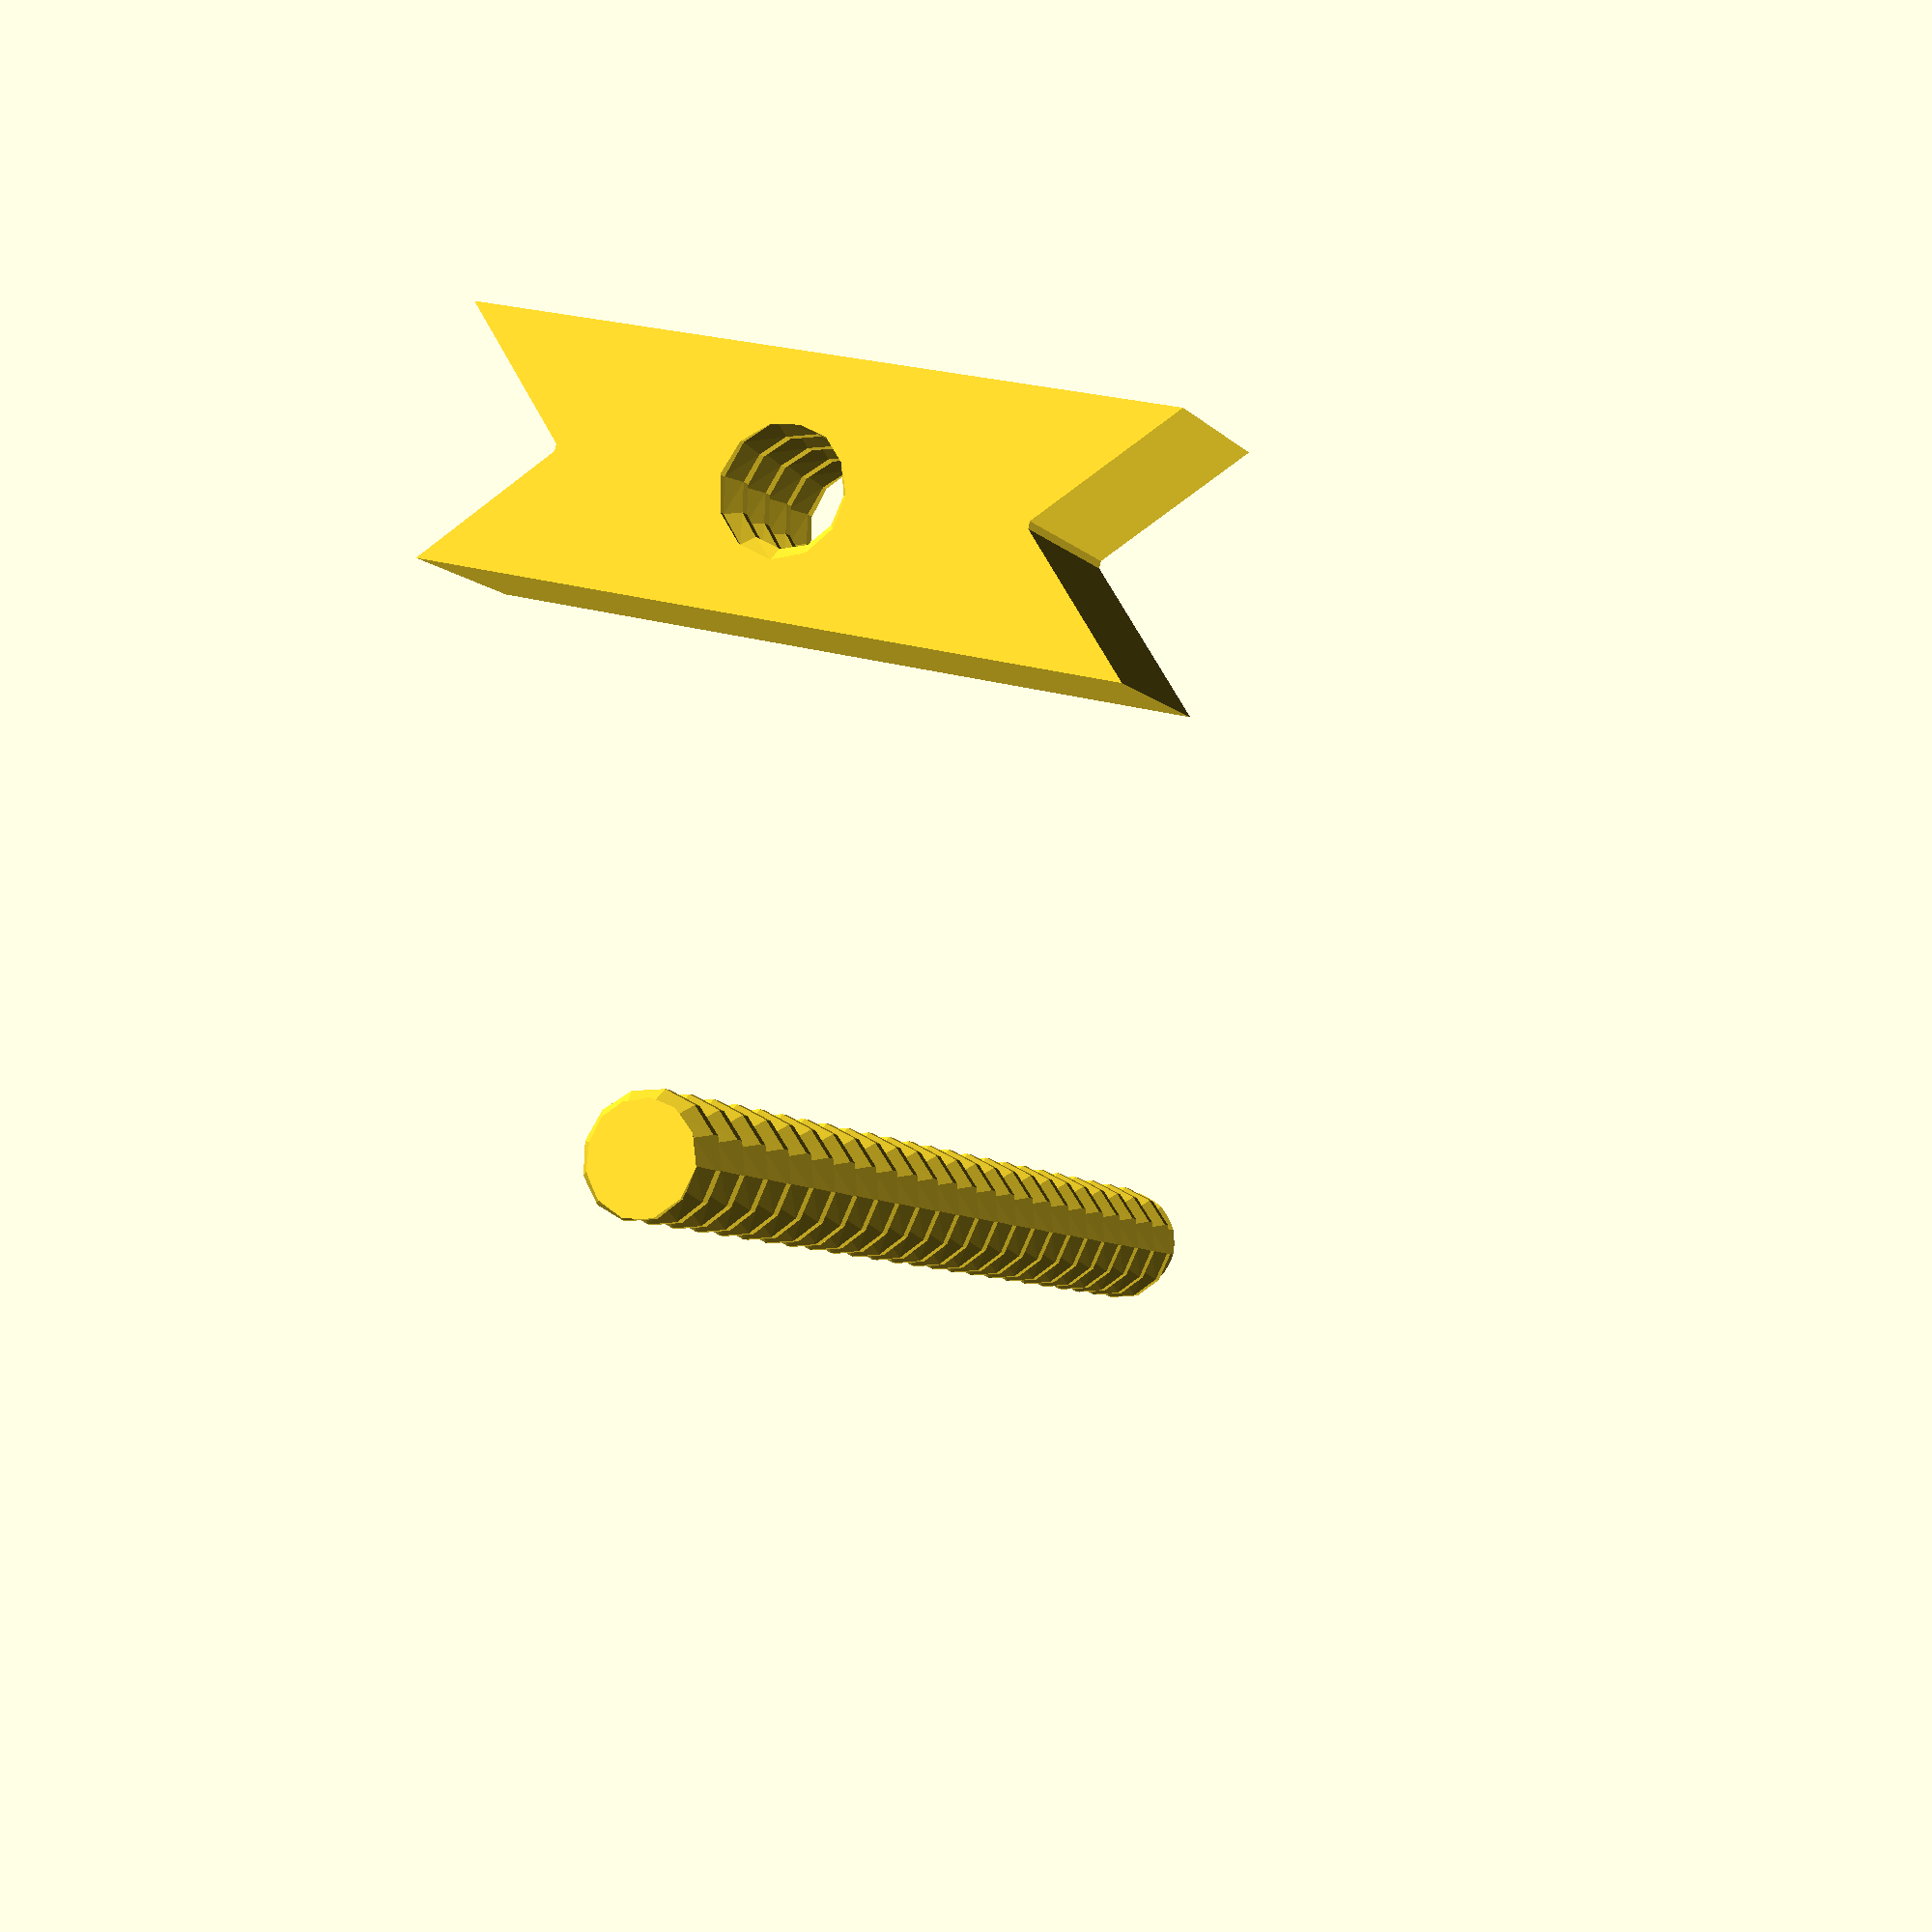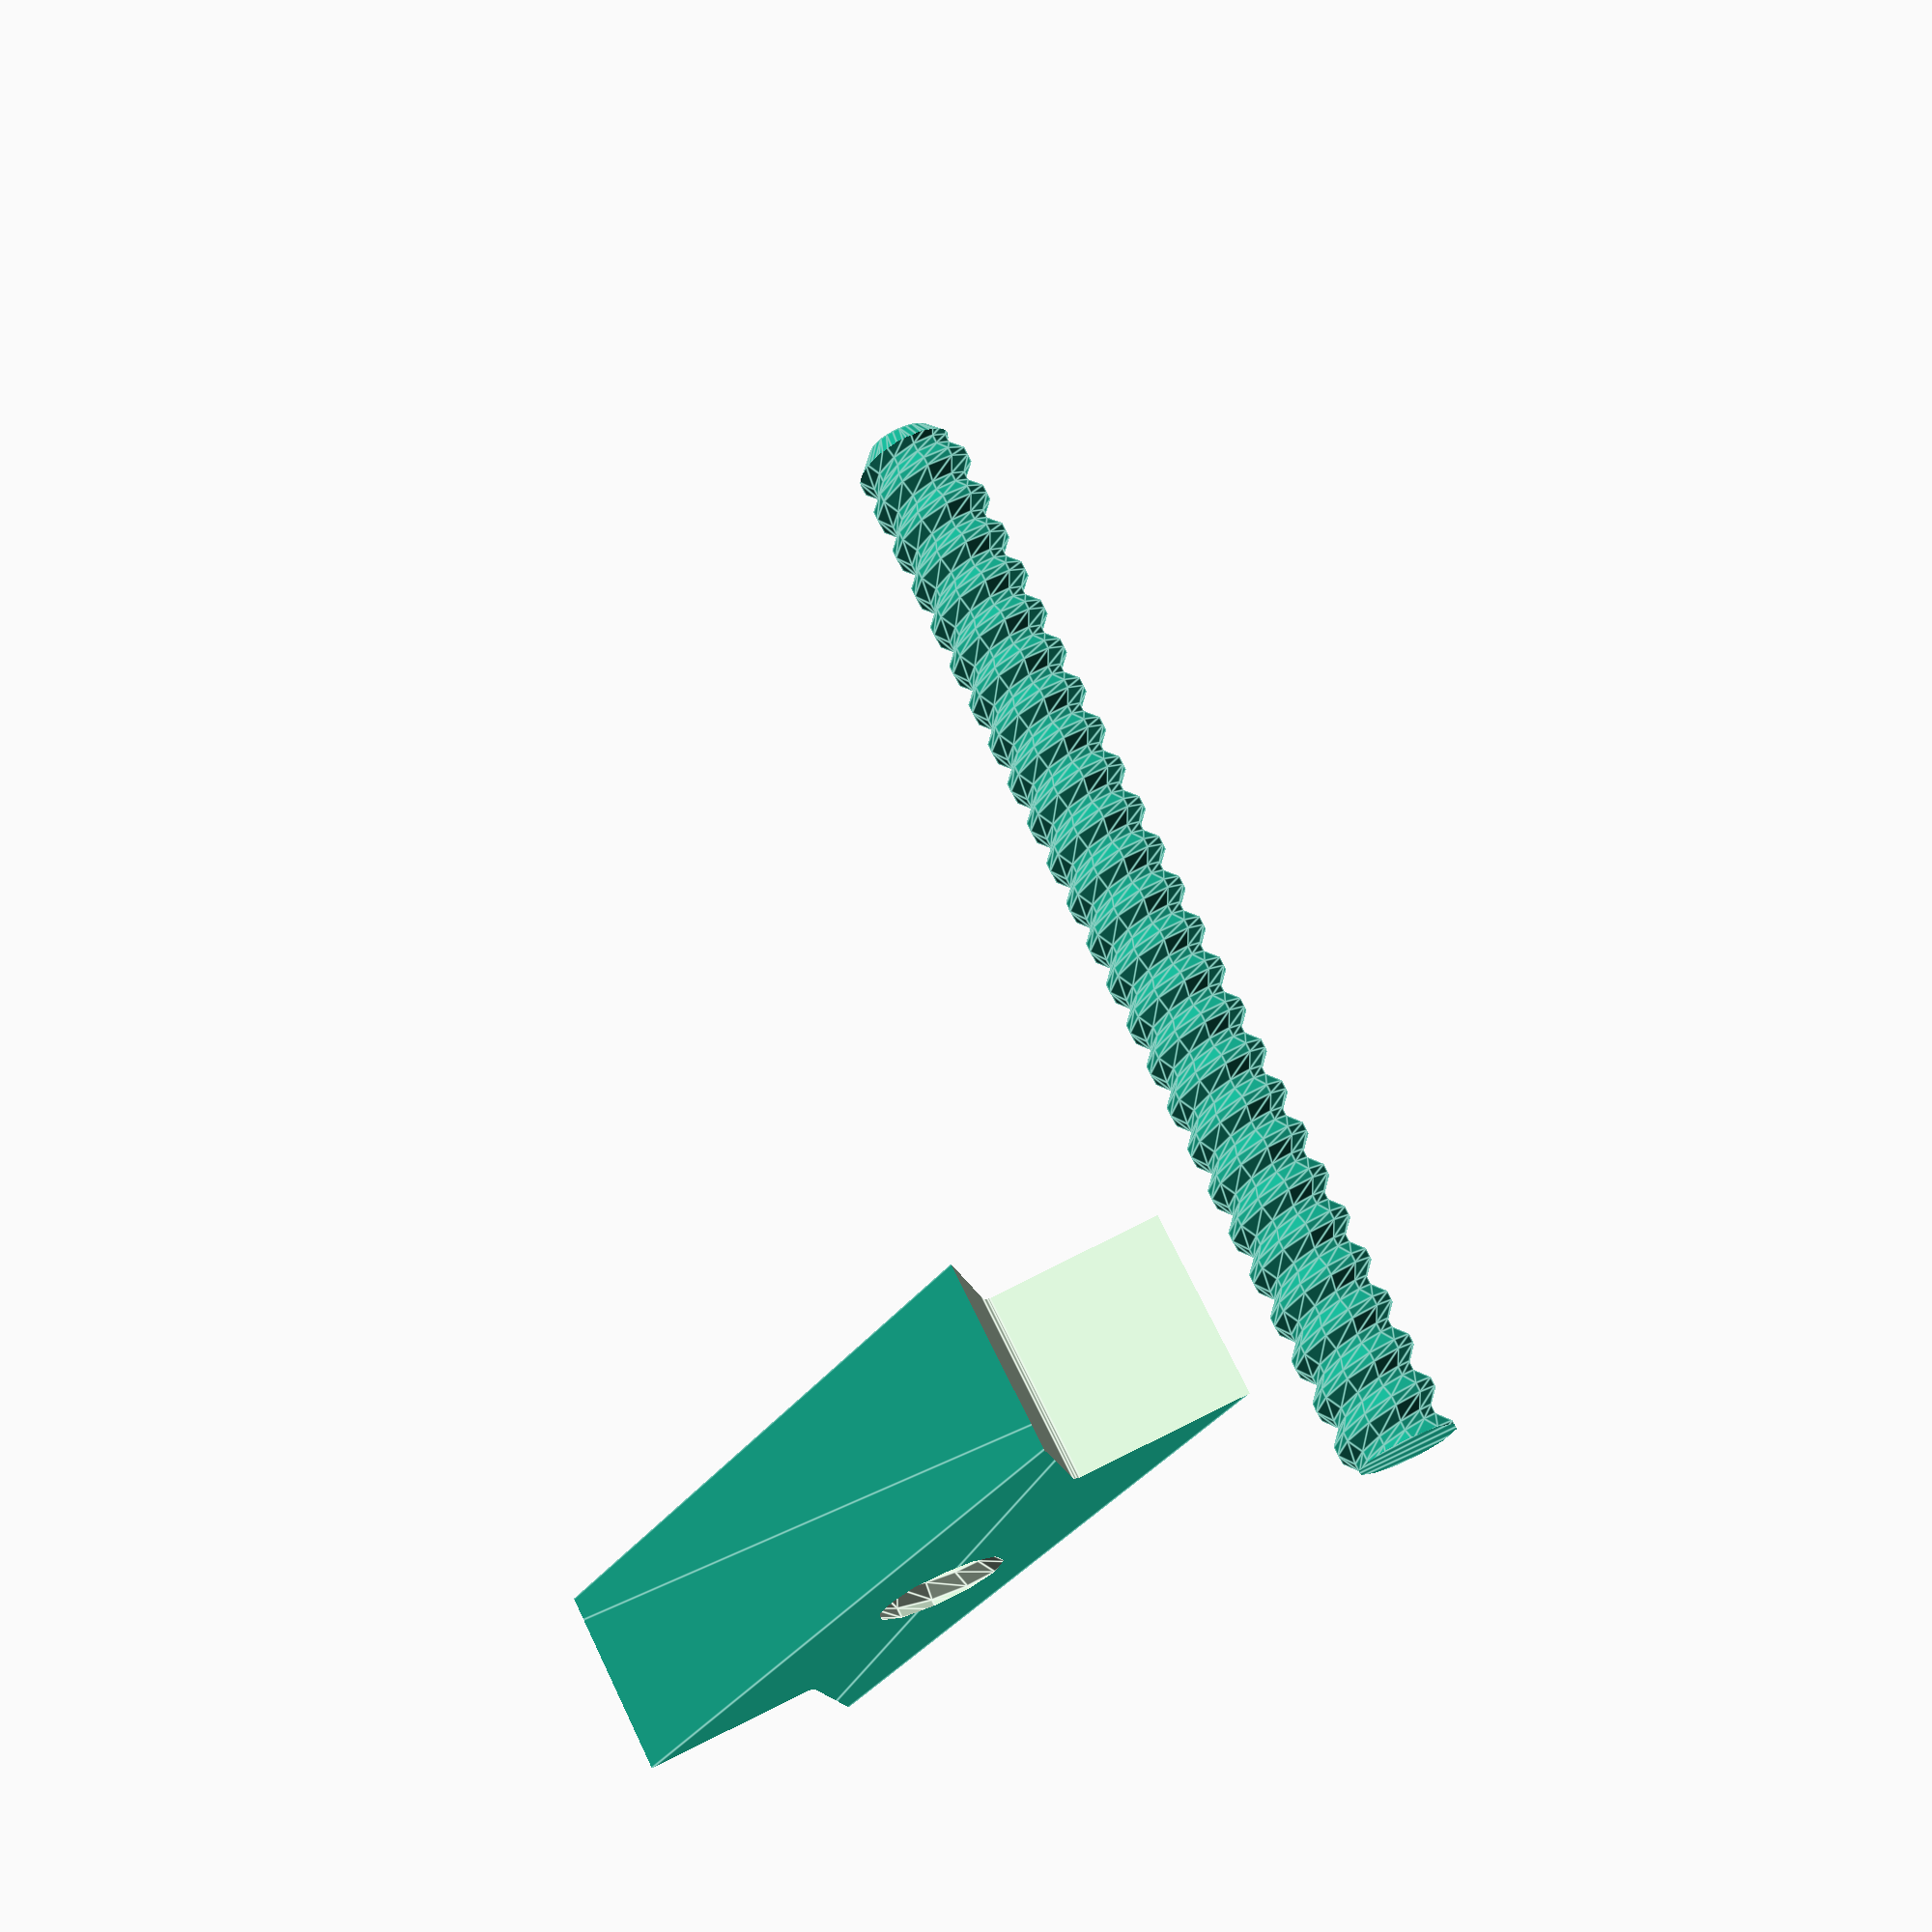
<openscad>
fn = 12; // Fragment number- OpenSCAD polygon sides parameter
tolerance = .4; // Spacing parameter (make bigger if parts stick together)
pitch = 4; // Screw pitch
function profile(d = 10, pitch = 2) = [[0, d/2 - pitch/4], [pitch * .3, d/2],
[pitch * .5, d/2], [pitch * .8, d/2 - pitch/4], [pitch, d/2 - pitch/4]];
//a function that generates the points for the thread profile
intersection() {
rawthread(profile = profile(10, pitch), turns = 100/pitch,
internal = false, fn = fn);
hull() for(i = [0, 80]) translate([0, 0, i]) cylinder(r = 20, r2 = 3,
h = 20);
}

// Create separate slider next
translate([0, 50, 0]) difference() {
linear_extrude(15, convexity = 5) square([80, 20], center = true);
rotate([0, 2, 0]) {
linear_extrude(100, center = true, convexity = 5) offset(tolerance)
    for(i = [0, 1]) mirror([i, 0, 0]) translate([20, 0, 0]) rotate(-45)
square(100);
translate([0, 0, -25]) rawthread(profile = profile(10 + tolerance *
2, pitch),
turns = 100/pitch, internal = true, fn = fn);
}
}

//The following module actually creates the thread
module rawthread(profile = [[0, 5], [.25, 6], [.5, 6], [.75, 5], [1, 5]],
turns = 5,
internal = false, fn = 20
) {
lead = profile[len(profile) - 1][0] - profile[0][0];
length = turns * lead;
echo(lead);
echo(length);
points = concat(
[[0, 0, 0]],
[for(i = [0:len(profile) - 2]) [profile[i][1], 0, profile[i][0]]],
[for(z = [0:lead:length], a = [360/fn:360/fn:360],
point = [for(i = [0:len(profile) - 2])
[profile[i][0], (profile[i][1] + (z + a / 360) *
(profile[len(profile) - 1][1] - profile[0][1])) *
(internal ? 1 / cos(180 / fn) : 1)]])
[point[1] * cos(a), point[1] * sin(a), z + point[0] + a/360 *
lead]],
[[0, 0, length + lead + profile[len(profile) - 2][0] - profile[0][0]]]
);
faces = concat(
[for(i = [0:fn - 1]) [0, i * (len(profile) - 1) + 1, (i + 1) *
(len(profile) - 1) + 1]],
[for(i = [0:len(profile) - 2]) [0, (i == len(profile) - 2) ?
(len(profile) - 1) *
fn + 1 : i + 2, i + 1]],
[for(i = [for(z = [0:(turns - 0)], j = [0:len(profile) - 3], a =
[0:fn - 1])
quad(
1 + (z * fn + a) * (len(profile) - 1) + j,
1 + (z * fn + a) * (len(profile) - 1) + (len(profile) - 1) + j,
1 + (z * fn + a) * (len(profile) - 1) + ((j == (len(profile)
- 2)) ?
fn * (len(profile) - 1) : j + 1) + (len(profile) - 1),
1 + (z * fn + a) * (len(profile) - 1) + ((j == (len(profile)
- 2)) ?
fn * (len(profile) - 1) : j + 1)
)], v = i) v],//*/
[for(i = [for(z = [0:turns - 1], j = [len(profile) - 2], a = [0:fn - 1])
quad(
1 + (z * fn + a) * (len(profile) - 1) + j,
1 + (z * fn + a) * (len(profile) - 1) + (len(profile) - 1) + j,
1 + (z * fn + a) * (len(profile) - 1) + fn * (len(profile) - 1) +
(len(profile) - 1),
1 + (z * fn + a) * (len(profile) - 1) + fn * (len(profile) - 1)
)], v = i) v],//*/
[for(i = [0:len(profile) - 2]) [len(points) - 1, len(points) - 1,
len(points) - 1]
- [0, (i == len(profile) - 2) ? (len(profile) - 1) * fn + 1 :
i + 2, i + 1]],
[for(i = [0:fn - 1]) [len(points) - 1, len(points) - 1,
len(points) - 1] - [0, i * (len(profile) - 1) + 1, (i + 1) *
(len(profile) - 1) + 1]]
);
translate([0, 0, -lead]) polyhedron(points, faces, convexity = 10);
}
function quad(a, b, c, d, r = false) = r ? [[a, b, c], [c, d, a]] :
[[c, b, a], [a, d, c]];
//create triangles from quad

</openscad>
<views>
elev=187.5 azim=166.3 roll=336.7 proj=p view=solid
elev=289.3 azim=56.0 roll=155.5 proj=p view=edges
</views>
